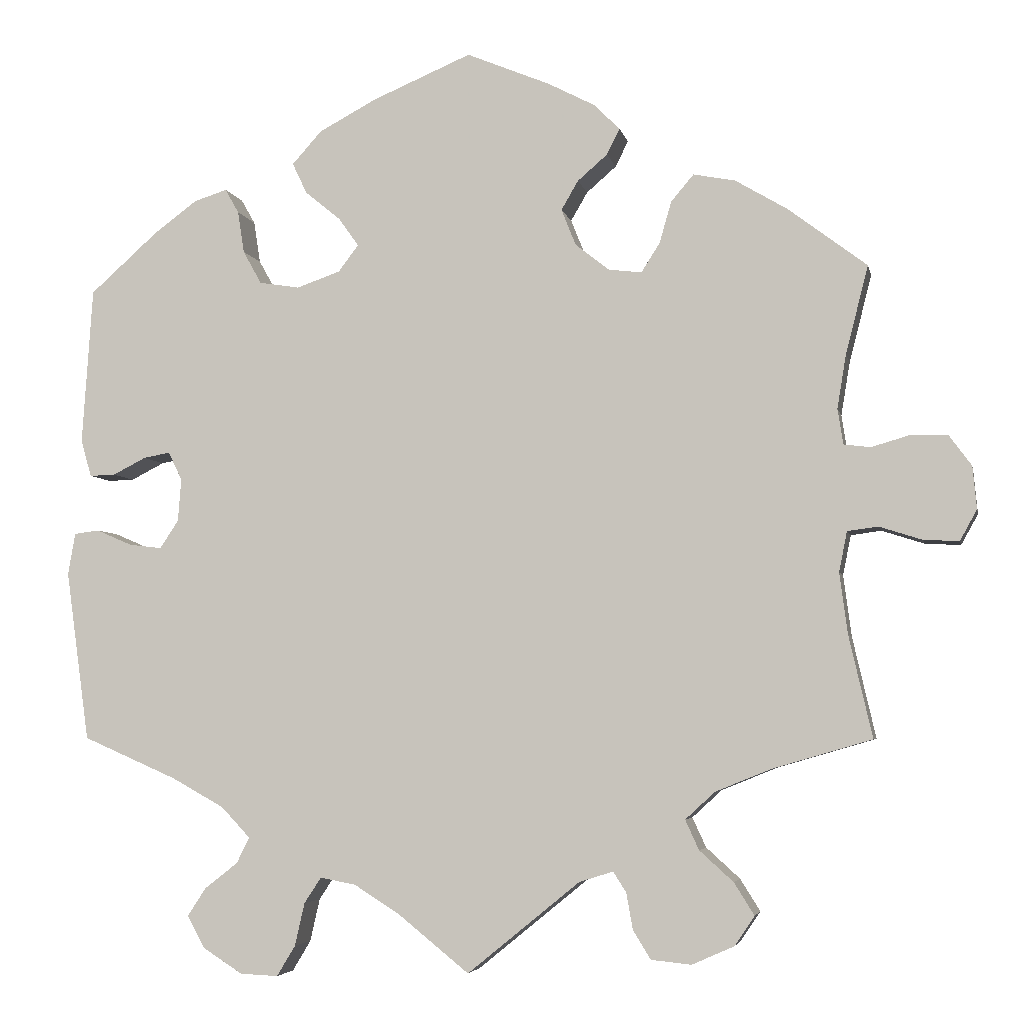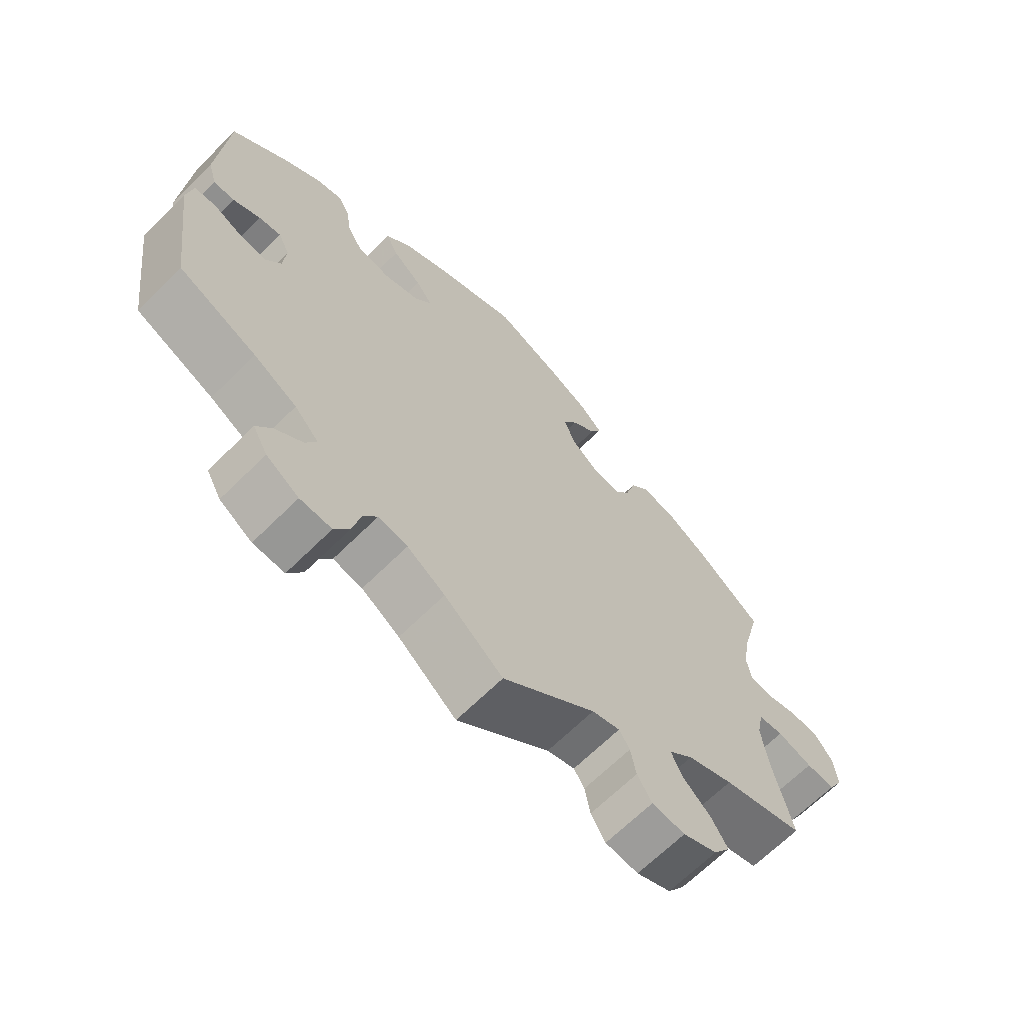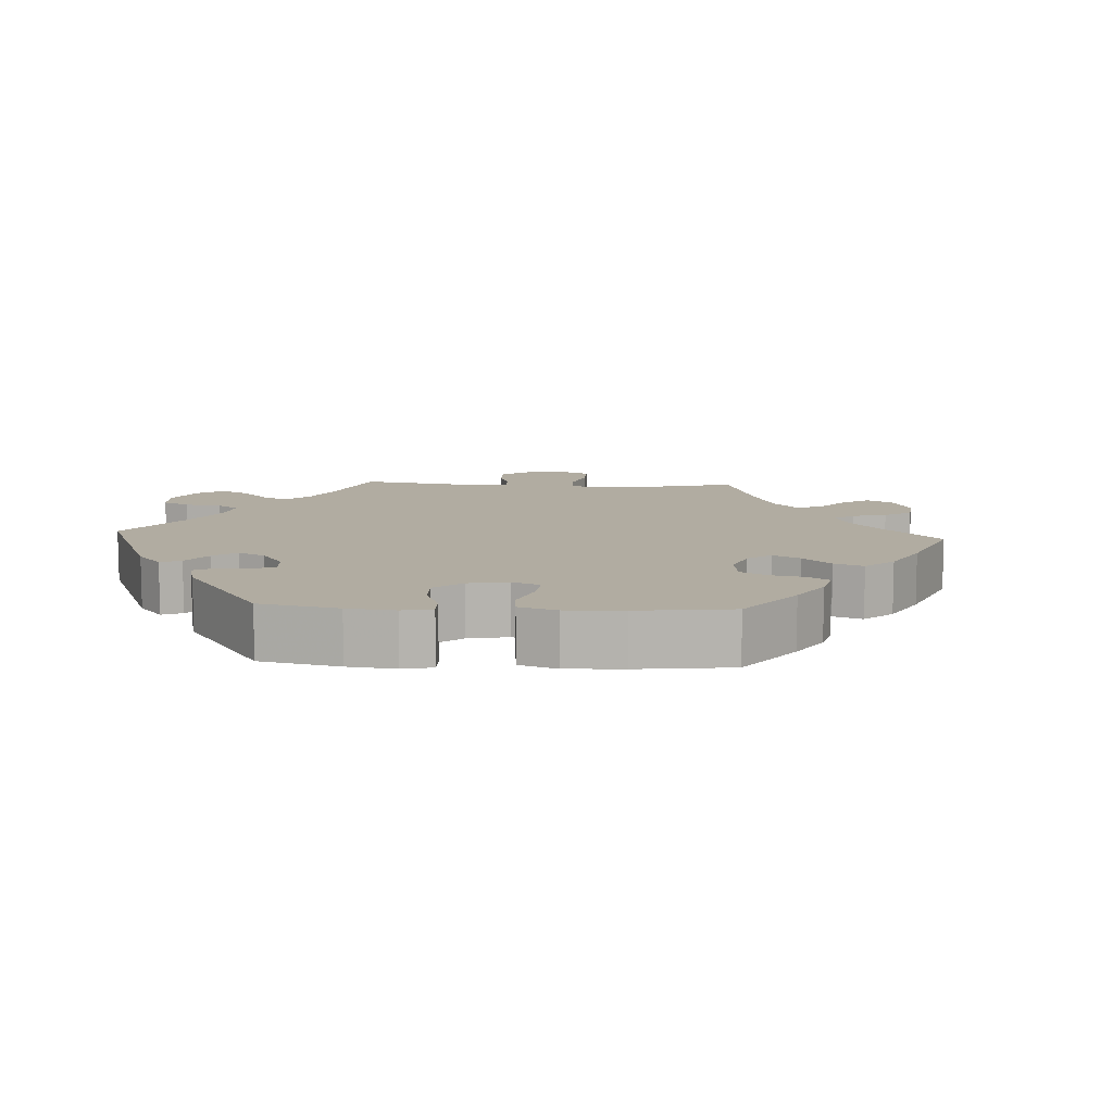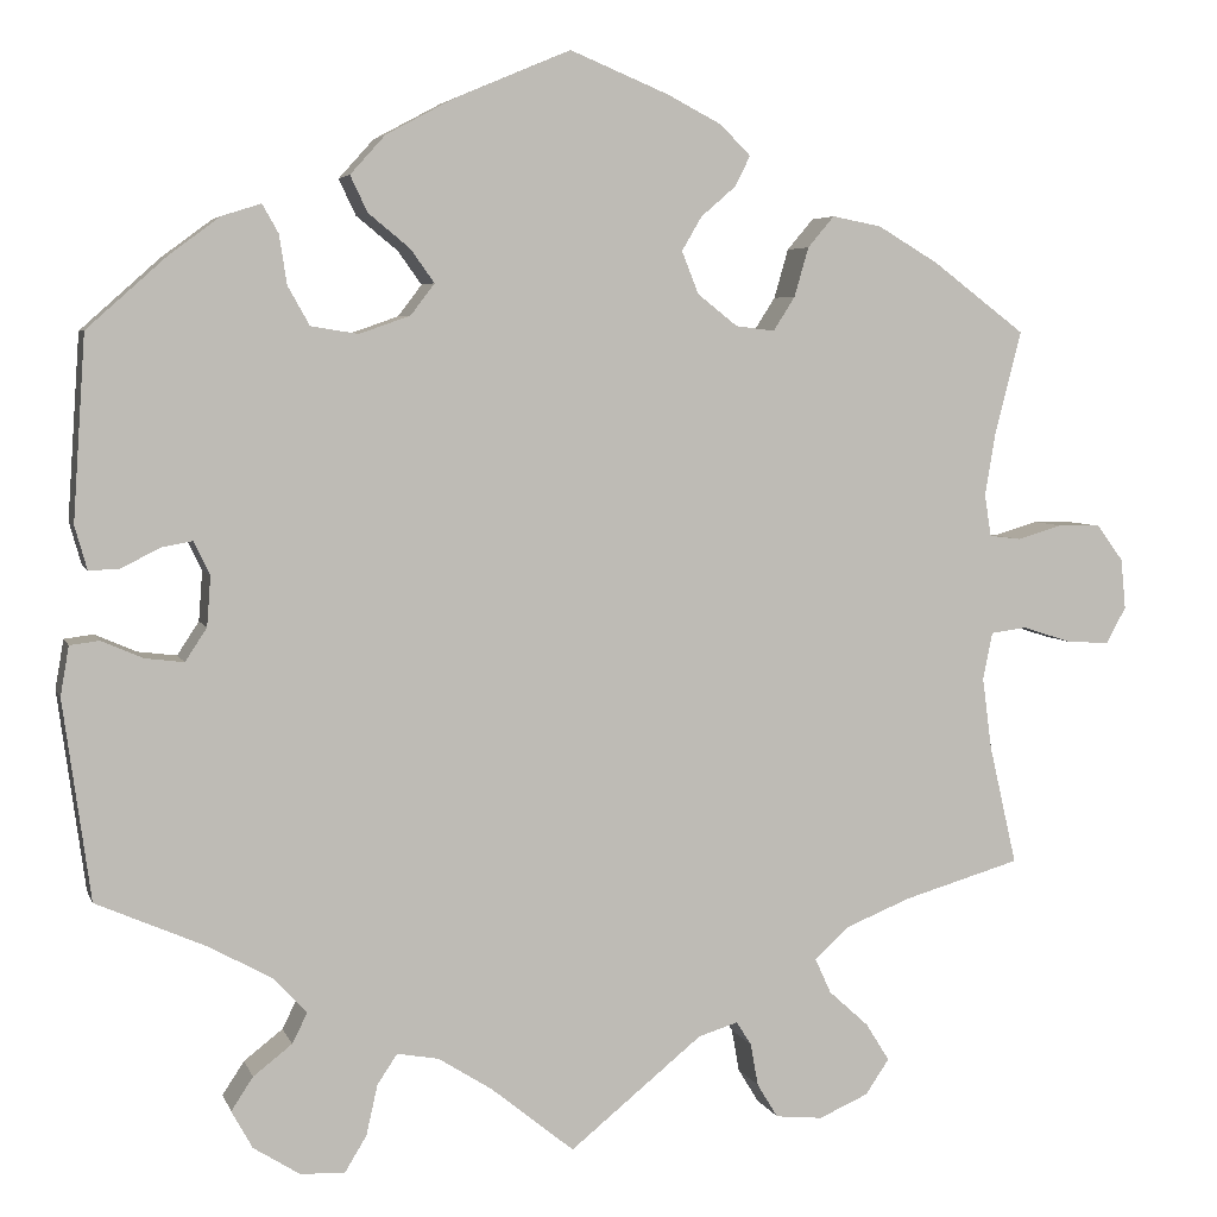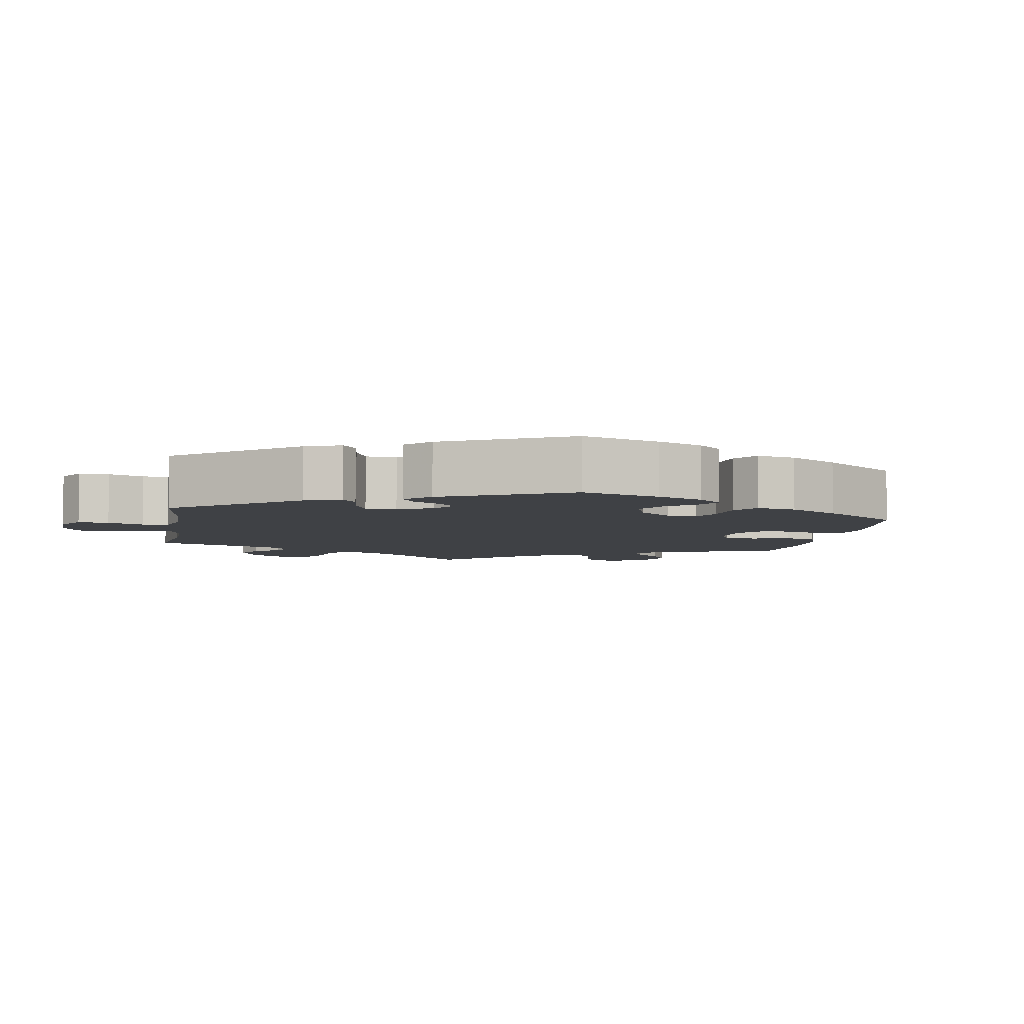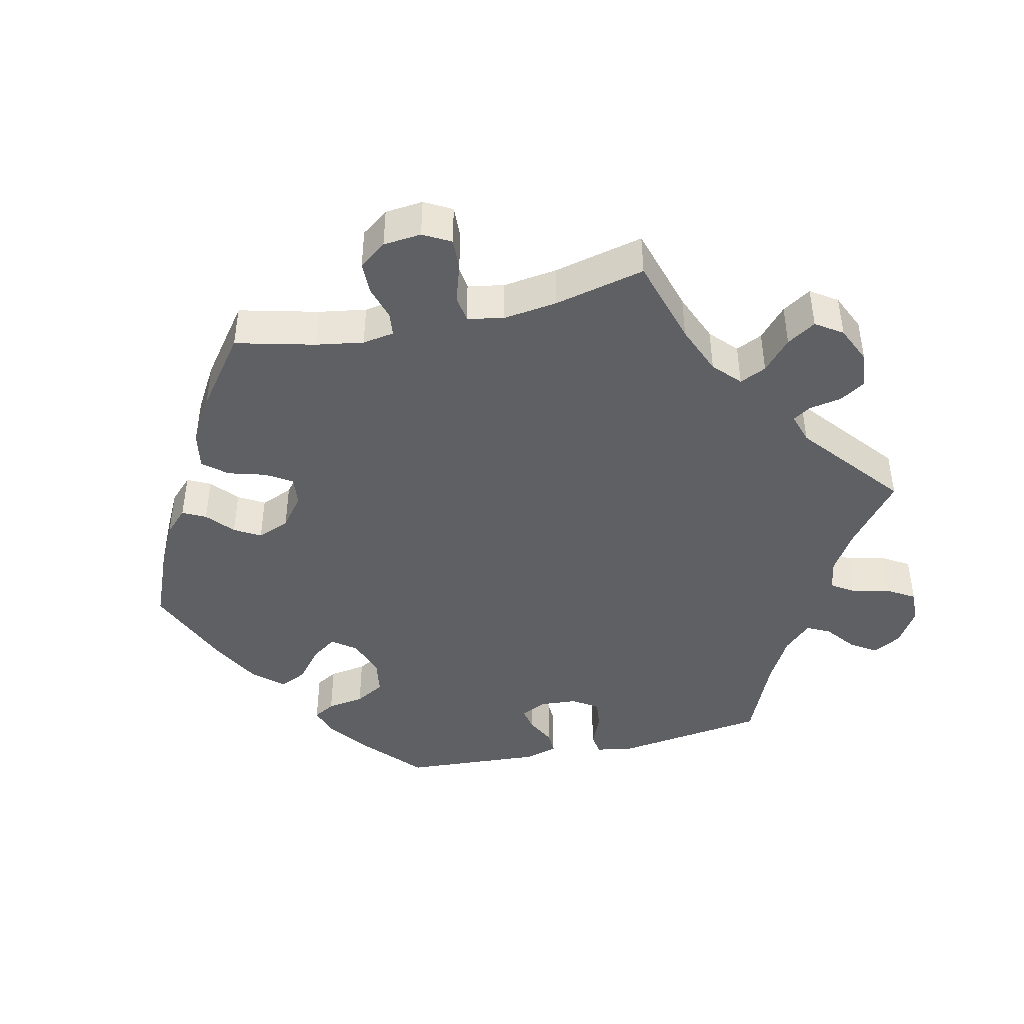
<metadata>
{"format":"obj","ext":"obj","renderer":"f3d","projection":"perspective","resolution":1024,"background":"white","views":[{"elev":-4.7,"azim":11.4,"up":"+Z"},{"elev":-66.6,"azim":-45.2,"up":"+Z"},{"elev":10.2,"azim":-26.7,"up":"+Y"},{"elev":4.9,"azim":-14.6,"up":"+Z"},{"elev":-5.5,"azim":-69.9,"up":"+Y"},{"elev":-43.9,"azim":102.9,"up":"+Y"}]}
</metadata>
<code>
v -0.417 0.07 0.364
v -0.363 0.07 0.404
v -0.322 0.07 0.417
v -0.305 0.07 0.387
v -0.297 0.07 0.335
v -0.274 0.07 0.294
v -0.224 0.07 0.286
v -0.17 0.07 0.305
v -0.145 0.07 0.338
v -0.17 0.07 0.373
v -0.214 0.07 0.409
v -0.232 0.07 0.447
v -0.195 0.07 0.488
v -0.124 0.07 0.526
v -0.001 0.07 0.578
v 0.103 0.07 0.535
v 0.161 0.07 0.505
v 0.193 0.07 0.473
v 0.177 0.07 0.441
v 0.14 0.07 0.409
v 0.119 0.07 0.373
v 0.137 0.07 0.328
v 0.179 0.07 0.295
v 0.22 0.07 0.29
v 0.243 0.07 0.326
v 0.258 0.07 0.378
v 0.286 0.07 0.411
v 0.338 0.07 0.401
v 0.402 0.07 0.363
v 0.5 0.07 0.289
v 0.472 0.07 0.179
v 0.461 0.07 0.113
v 0.468 0.07 0.069
v 0.501 0.07 0.065
v 0.549 0.07 0.079
v 0.594 0.07 0.078
v 0.622 0.07 0.04
v 0.627 0.07 -0.013
v 0.606 0.07 -0.051
v 0.562 0.07 -0.049
v 0.509 0.07 -0.032
v 0.471 0.07 -0.037
v 0.461 0.07 -0.087
v 0.471 0.07 -0.163
v 0.5 0.07 -0.289
v 0.377 0.07 -0.325
v 0.308 0.07 -0.353
v 0.271 0.07 -0.387
v 0.288 0.07 -0.424
v 0.33 0.07 -0.462
v 0.355 0.07 -0.502
v 0.33 0.07 -0.539
v 0.278 0.07 -0.562
v 0.228 0.07 -0.557
v 0.206 0.07 -0.521
v 0.198 0.07 -0.476
v 0.182 0.07 -0.451
v 0.14 0.07 -0.464
v 0 0.07 -0.578
v -0.088 0.07 -0.507
v -0.145 0.07 -0.471
v -0.189 0.07 -0.463
v -0.21 0.07 -0.495
v -0.222 0.07 -0.548
v -0.245 0.07 -0.586
v -0.292 0.07 -0.584
v -0.341 0.07 -0.553
v -0.363 0.07 -0.513
v -0.34 0.07 -0.478
v -0.299 0.07 -0.446
v -0.283 0.07 -0.414
v -0.319 0.07 -0.376
v -0.384 0.07 -0.34
v -0.501 0.07 -0.289
v -0.53 0.07 -0.078
v -0.521 0.07 -0.026
v -0.49 0.07 -0.022
v -0.446 0.07 -0.041
v -0.405 0.07 -0.046
v -0.382 0.07 -0.011
v -0.378 0.07 0.042
v -0.395 0.07 0.077
v -0.428 0.07 0.071
v -0.469 0.07 0.05
v -0.501 0.07 0.049
v -0.514 0.07 0.095
v -0.501 0.07 0.289
v -0.417 0 0.364
v -0.363 0 0.404
v -0.322 0 0.417
v -0.305 0 0.387
v -0.297 0 0.335
v -0.274 0 0.294
v -0.224 0 0.286
v -0.17 0 0.305
v -0.145 0 0.338
v -0.17 0 0.373
v -0.214 0 0.409
v -0.232 0 0.447
v -0.195 0 0.488
v -0.124 0 0.526
v -0.001 0 0.578
v 0.103 0 0.535
v 0.161 0 0.505
v 0.193 0 0.473
v 0.177 0 0.441
v 0.14 0 0.409
v 0.119 0 0.373
v 0.137 0 0.328
v 0.179 0 0.295
v 0.22 0 0.29
v 0.243 0 0.326
v 0.258 0 0.378
v 0.286 0 0.411
v 0.338 0 0.401
v 0.402 0 0.363
v 0.5 0 0.289
v 0.472 0 0.179
v 0.461 0 0.113
v 0.468 0 0.069
v 0.501 0 0.065
v 0.549 0 0.079
v 0.594 0 0.078
v 0.622 0 0.04
v 0.627 0 -0.013
v 0.606 0 -0.051
v 0.562 0 -0.049
v 0.509 0 -0.032
v 0.471 0 -0.037
v 0.461 0 -0.087
v 0.471 0 -0.163
v 0.5 0 -0.289
v 0.377 0 -0.325
v 0.308 0 -0.353
v 0.271 0 -0.387
v 0.288 0 -0.424
v 0.33 0 -0.462
v 0.355 0 -0.502
v 0.33 0 -0.539
v 0.278 0 -0.562
v 0.228 0 -0.557
v 0.206 0 -0.521
v 0.198 0 -0.476
v 0.182 0 -0.451
v 0.14 0 -0.464
v 0 0 -0.578
v -0.088 0 -0.507
v -0.145 0 -0.471
v -0.189 0 -0.463
v -0.21 0 -0.495
v -0.222 0 -0.548
v -0.245 0 -0.586
v -0.292 0 -0.584
v -0.341 0 -0.553
v -0.363 0 -0.513
v -0.34 0 -0.478
v -0.299 0 -0.446
v -0.283 0 -0.414
v -0.319 0 -0.376
v -0.384 0 -0.34
v -0.501 0 -0.289
v -0.53 0 -0.078
v -0.521 0 -0.026
v -0.49 0 -0.022
v -0.446 0 -0.041
v -0.405 0 -0.046
v -0.382 0 -0.011
v -0.378 0 0.042
v -0.395 0 0.077
v -0.428 0 0.071
v -0.469 0 0.05
v -0.501 0 0.049
v -0.514 0 0.095
v -0.501 0 0.289
f 83 84 85 86
f 82 83 86 87
f 75 76 77 78
f 73 74 75 78
f 72 73 78 79
f 71 72 79 80
f 67 68 69 70
f 67 70 71
f 66 67 71
f 63 64 65 66
f 62 63 66 71
f 61 62 71 80
f 58 59 60
f 57 58 60 61
f 53 54 55 56
f 53 56 57
f 52 53 57
f 49 50 51 52
f 48 49 52 57
f 47 48 57 61
f 44 45 46
f 43 44 46 47
f 42 43 47 61
f 38 39 40 41
f 38 41 42
f 37 38 42
f 34 35 36 37
f 33 34 37 42
f 32 33 42 61
f 28 29 30 31
f 25 26 27 28
f 24 25 28 31
f 23 24 31 32
f 17 18 19 20
f 17 20 21
f 16 17 21
f 15 16 21
f 14 15 21 22
f 10 11 12 13
f 9 10 13 14
f 2 3 4 5
f 2 5 6
f 82 87 1 2
f 81 82 2 6
f 80 81 6 7
f 23 32 61 80
f 23 80 7 8
f 9 14 22 23
f 8 9 23
f 173 172 171 170
f 174 173 170 169
f 165 164 163 162
f 165 162 161 160
f 166 165 160 159
f 167 166 159 158
f 157 156 155 154
f 158 157 154
f 158 154 153
f 153 152 151 150
f 158 153 150 149
f 167 158 149 148
f 147 146 145
f 148 147 145 144
f 143 142 141 140
f 144 143 140
f 144 140 139
f 139 138 137 136
f 144 139 136 135
f 148 144 135 134
f 133 132 131
f 134 133 131 130
f 148 134 130 129
f 128 127 126 125
f 129 128 125
f 129 125 124
f 124 123 122 121
f 129 124 121 120
f 148 129 120 119
f 118 117 116 115
f 115 114 113 112
f 118 115 112 111
f 119 118 111 110
f 107 106 105 104
f 108 107 104
f 108 104 103
f 108 103 102
f 109 108 102 101
f 100 99 98 97
f 101 100 97 96
f 92 91 90 89
f 93 92 89
f 89 88 174 169
f 93 89 169 168
f 94 93 168 167
f 167 148 119 110
f 95 94 167 110
f 110 109 101 96
f 110 96 95
f 1 88 89 2
f 2 89 90 3
f 3 90 91 4
f 4 91 92 5
f 5 92 93 6
f 6 93 94 7
f 7 94 95 8
f 8 95 96 9
f 9 96 97 10
f 10 97 98 11
f 11 98 99 12
f 12 99 100 13
f 13 100 101 14
f 14 101 102 15
f 15 102 103 16
f 16 103 104 17
f 17 104 105 18
f 18 105 106 19
f 19 106 107 20
f 20 107 108 21
f 21 108 109 22
f 22 109 110 23
f 23 110 111 24
f 24 111 112 25
f 25 112 113 26
f 26 113 114 27
f 27 114 115 28
f 28 115 116 29
f 29 116 117 30
f 30 117 118 31
f 31 118 119 32
f 32 119 120 33
f 33 120 121 34
f 34 121 122 35
f 35 122 123 36
f 36 123 124 37
f 37 124 125 38
f 38 125 126 39
f 39 126 127 40
f 40 127 128 41
f 41 128 129 42
f 42 129 130 43
f 43 130 131 44
f 44 131 132 45
f 45 132 133 46
f 46 133 134 47
f 47 134 135 48
f 48 135 136 49
f 49 136 137 50
f 50 137 138 51
f 51 138 139 52
f 52 139 140 53
f 53 140 141 54
f 54 141 142 55
f 55 142 143 56
f 56 143 144 57
f 57 144 145 58
f 58 145 146 59
f 59 146 147 60
f 60 147 148 61
f 61 148 149 62
f 62 149 150 63
f 63 150 151 64
f 64 151 152 65
f 65 152 153 66
f 66 153 154 67
f 67 154 155 68
f 68 155 156 69
f 69 156 157 70
f 70 157 158 71
f 71 158 159 72
f 72 159 160 73
f 73 160 161 74
f 74 161 162 75
f 75 162 163 76
f 76 163 164 77
f 77 164 165 78
f 78 165 166 79
f 79 166 167 80
f 80 167 168 81
f 81 168 169 82
f 82 169 170 83
f 83 170 171 84
f 84 171 172 85
f 85 172 173 86
f 86 173 174 87
f 87 174 88 1

</code>
